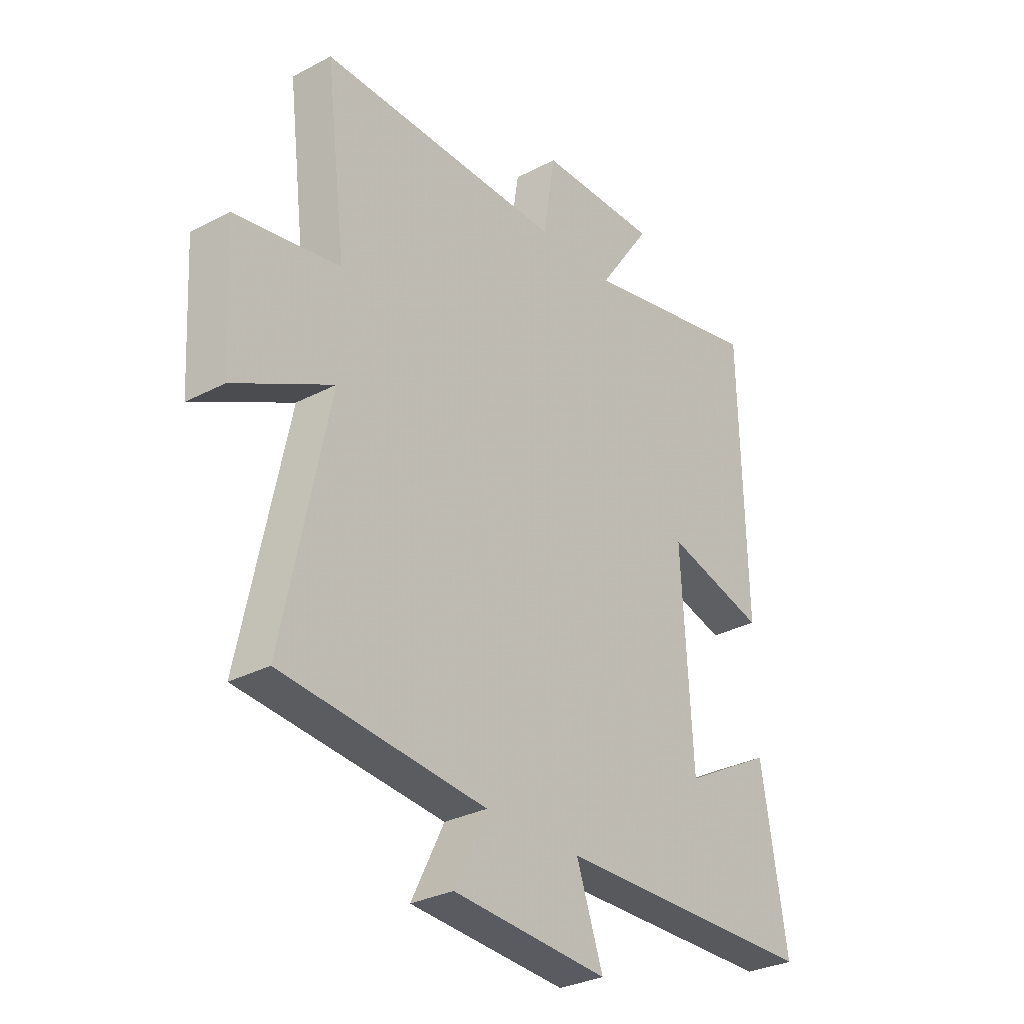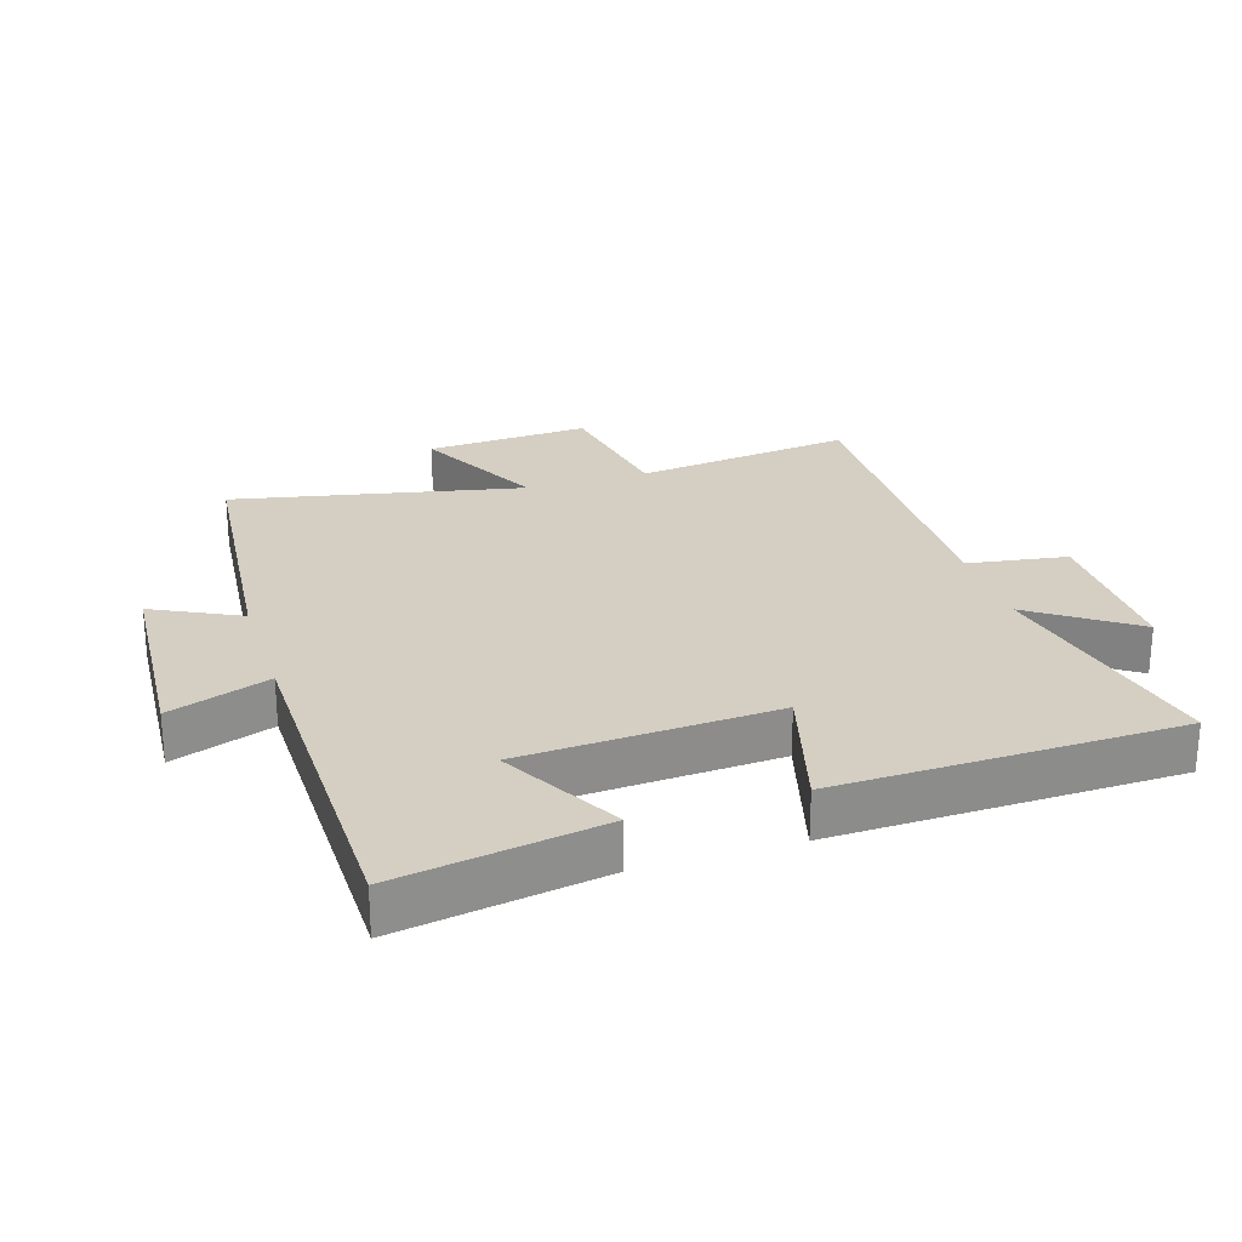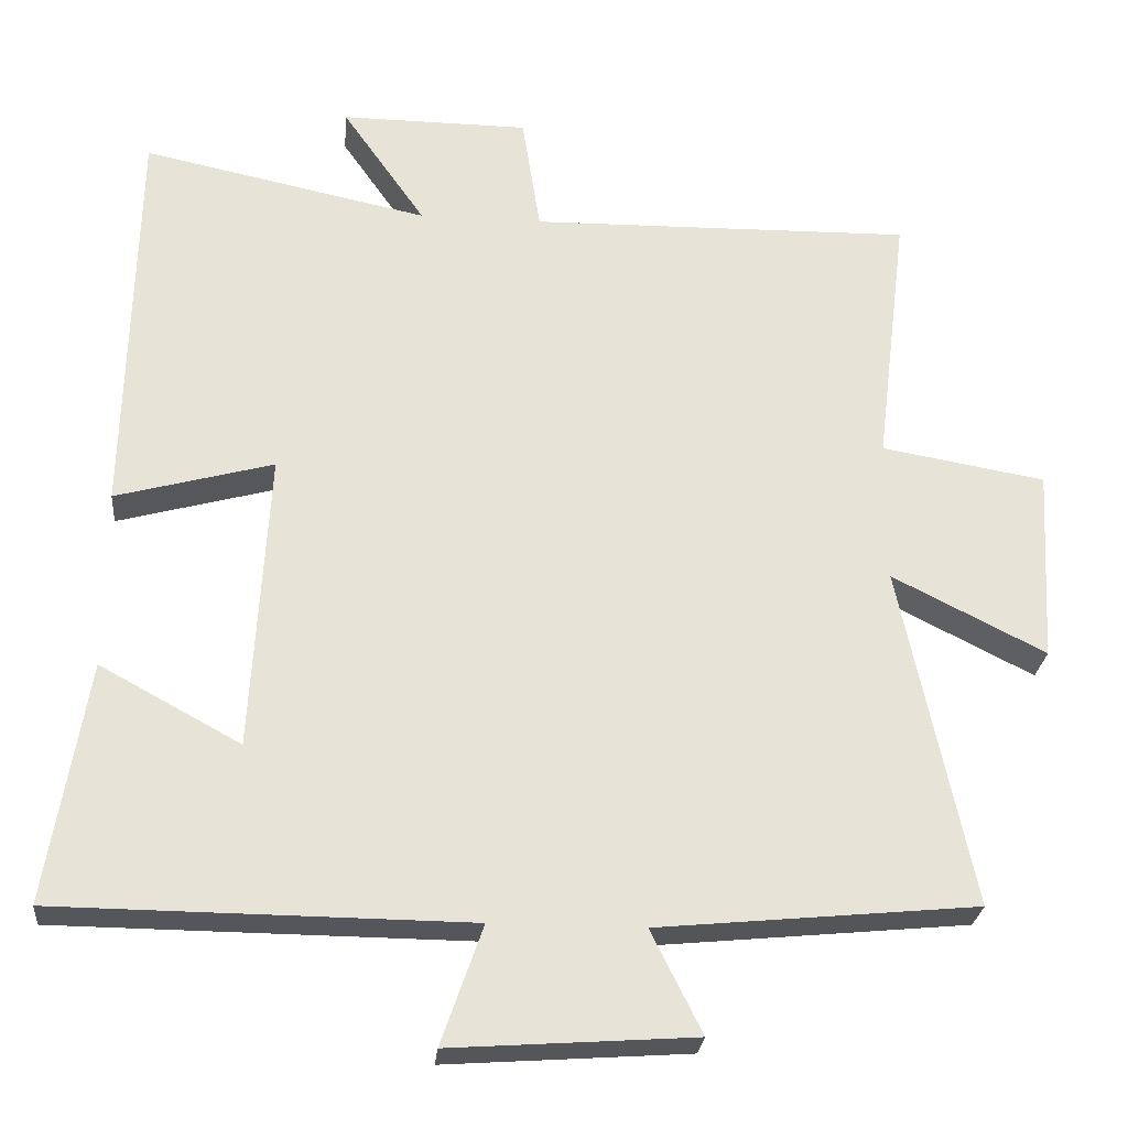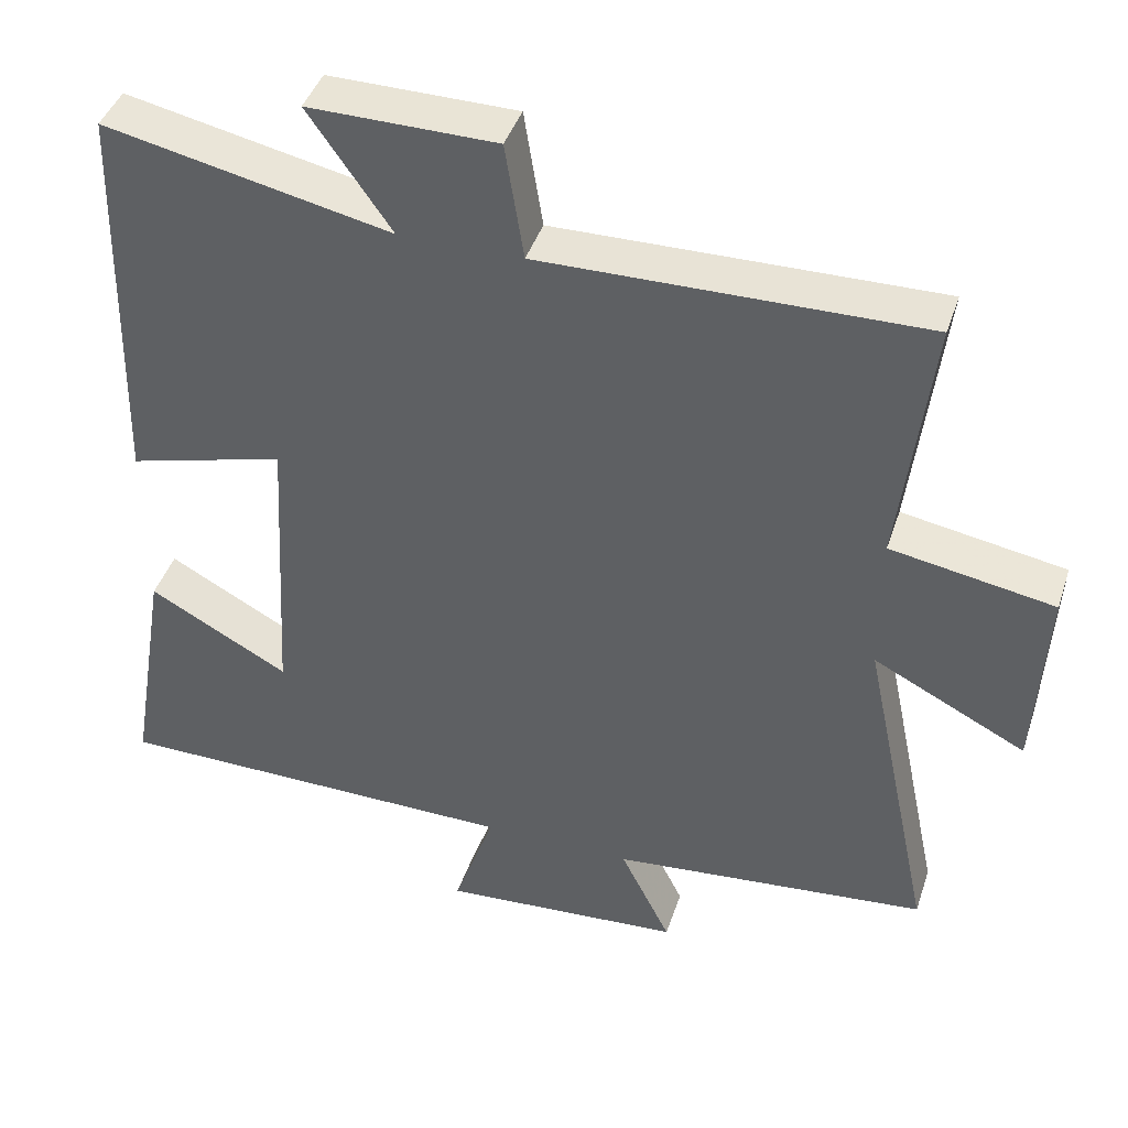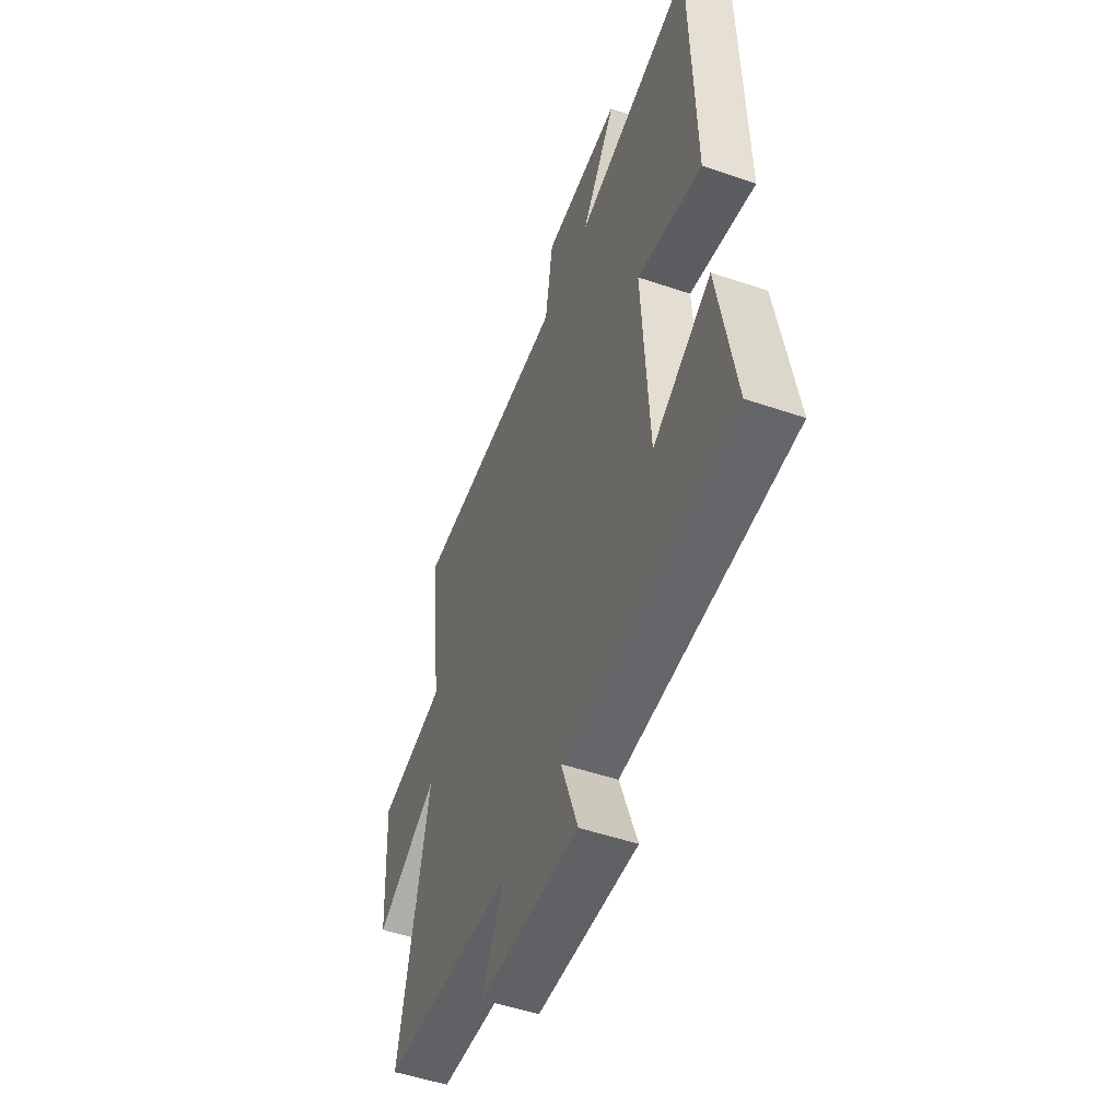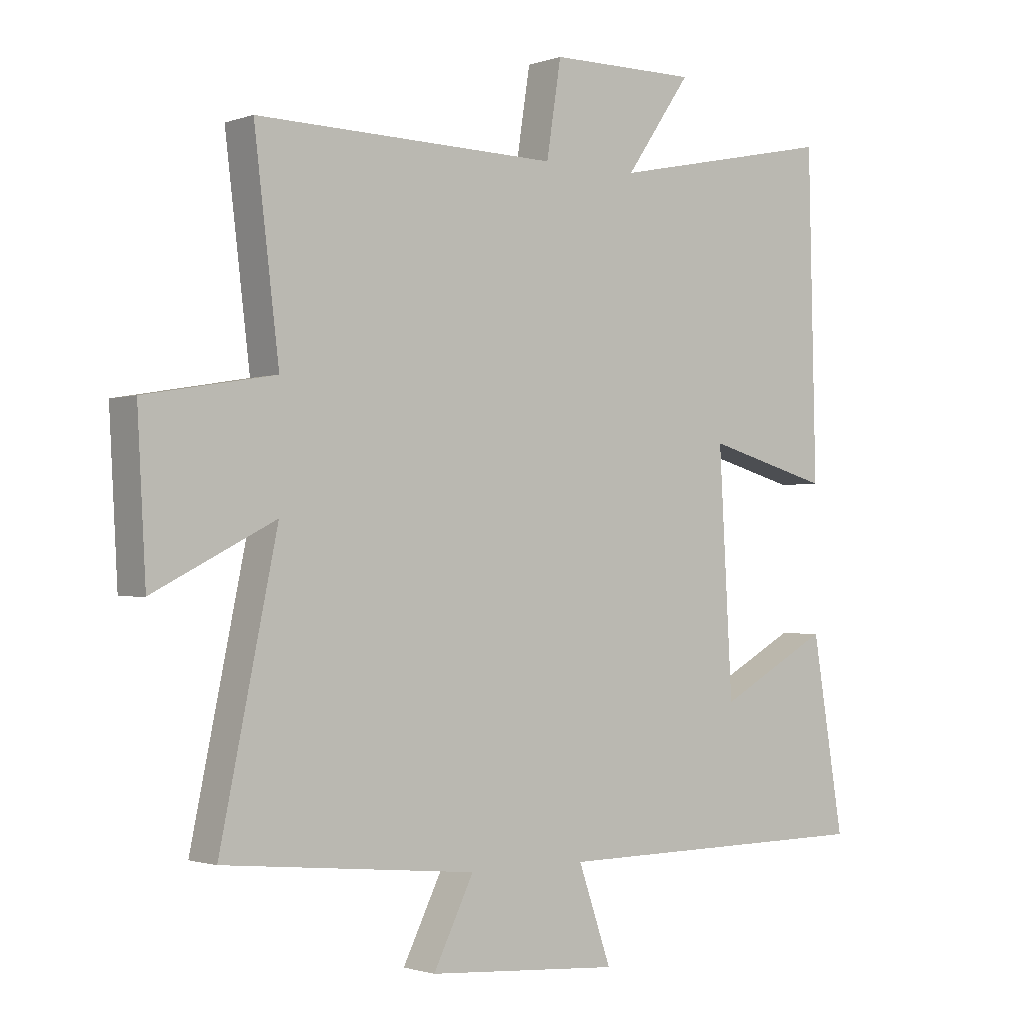
<metadata>
{"format":"obj","ext":"obj","renderer":"f3d","projection":"perspective","resolution":1024,"background":"white","views":[{"elev":-30.3,"azim":127.5,"up":"+Z"},{"elev":25.6,"azim":-107.6,"up":"+Y"},{"elev":-26.2,"azim":-5.2,"up":"+Z"},{"elev":42.3,"azim":17.7,"up":"+Z"},{"elev":-51.4,"azim":-110.3,"up":"+Z"},{"elev":-1.5,"azim":141.0,"up":"+Z"}]}
</metadata>
<code>
v -0.552 0.07 -0.495
v -0.5 0.07 -0.181
v -0.317 0.07 -0.281
v -0.295 0.07 0.109
v -0.5 0.07 0.053
v -0.488 0.07 0.579
v -0.116 0.07 0.5
v -0.224 0.07 0.655
v 0.02 0.07 0.653
v 0.044 0.07 0.5
v 0.541 0.07 0.508
v 0.5 0.07 0.172
v 0.713 0.07 0.135
v 0.699 0.07 -0.117
v 0.5 0.07 -0.016
v 0.593 0.07 -0.46
v 0.179 0.07 -0.5
v 0.245 0.07 -0.633
v -0.071 0.07 -0.655
v -0.017 0.07 -0.5
v -0.552 0 -0.495
v -0.5 0 -0.181
v -0.317 0 -0.281
v -0.295 0 0.109
v -0.5 0 0.053
v -0.488 0 0.579
v -0.116 0 0.5
v -0.224 0 0.655
v 0.02 0 0.653
v 0.044 0 0.5
v 0.541 0 0.508
v 0.5 0 0.172
v 0.713 0 0.135
v 0.699 0 -0.117
v 0.5 0 -0.016
v 0.593 0 -0.46
v 0.179 0 -0.5
v 0.245 0 -0.633
v -0.071 0 -0.655
v -0.017 0 -0.5
f 17 18 19 20
f 17 20 1
f 16 17 1
f 15 16 1
f 12 13 14 15
f 12 15 1
f 10 11 12
f 7 8 9 10
f 7 10 12
f 4 5 6 7
f 3 4 7 12
f 1 2 3
f 1 3 12
f 40 39 38 37
f 21 40 37
f 21 37 36
f 21 36 35
f 35 34 33 32
f 21 35 32
f 32 31 30
f 30 29 28 27
f 32 30 27
f 27 26 25 24
f 32 27 24 23
f 23 22 21
f 32 23 21
f 1 21 22 2
f 2 22 23 3
f 3 23 24 4
f 4 24 25 5
f 5 25 26 6
f 6 26 27 7
f 7 27 28 8
f 8 28 29 9
f 9 29 30 10
f 10 30 31 11
f 11 31 32 12
f 12 32 33 13
f 13 33 34 14
f 14 34 35 15
f 15 35 36 16
f 16 36 37 17
f 17 37 38 18
f 18 38 39 19
f 19 39 40 20
f 20 40 21 1

</code>
